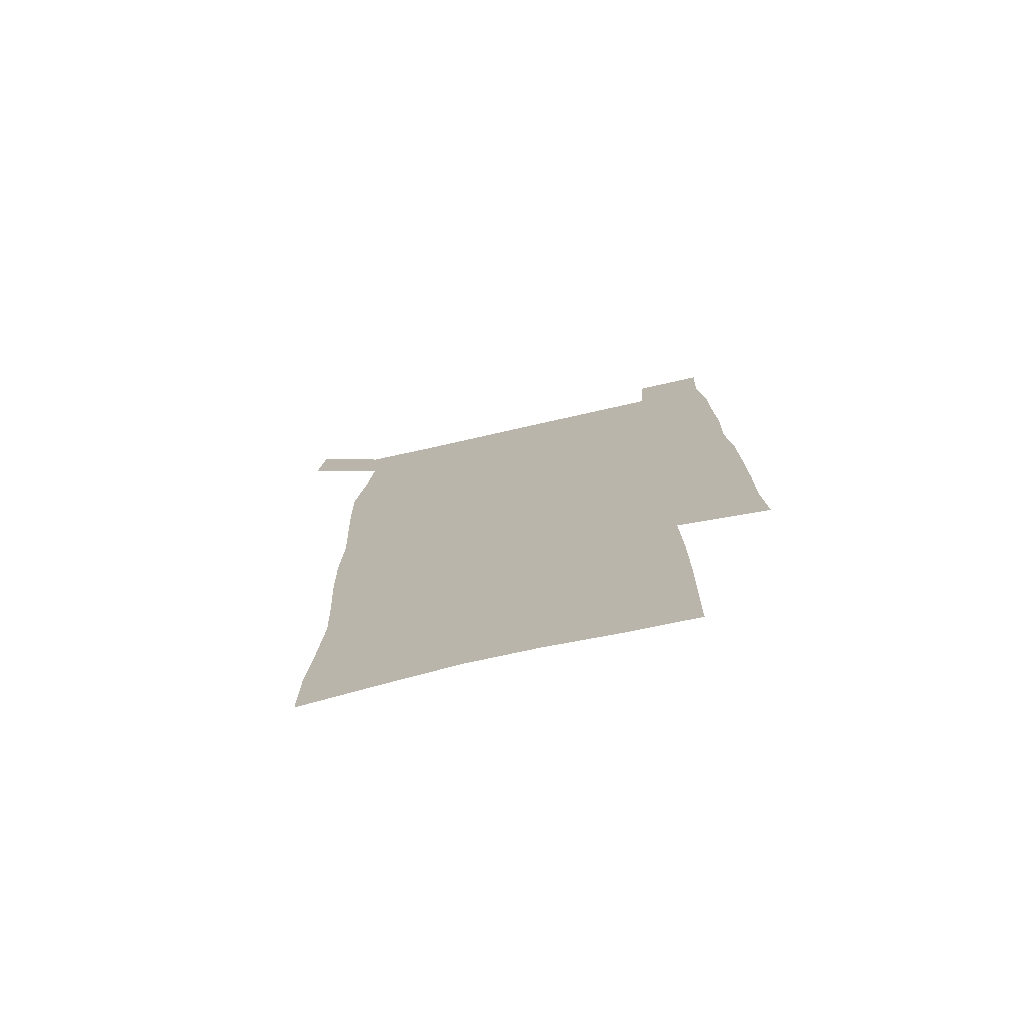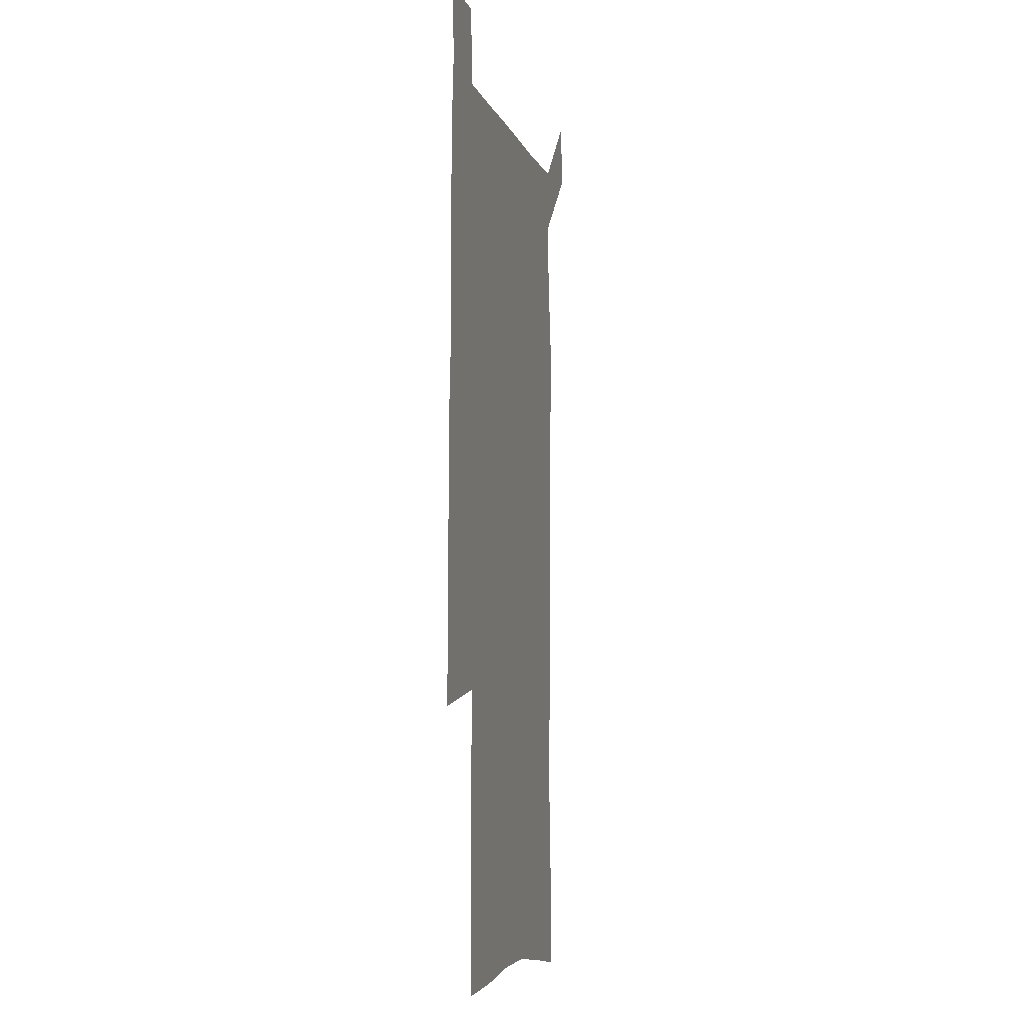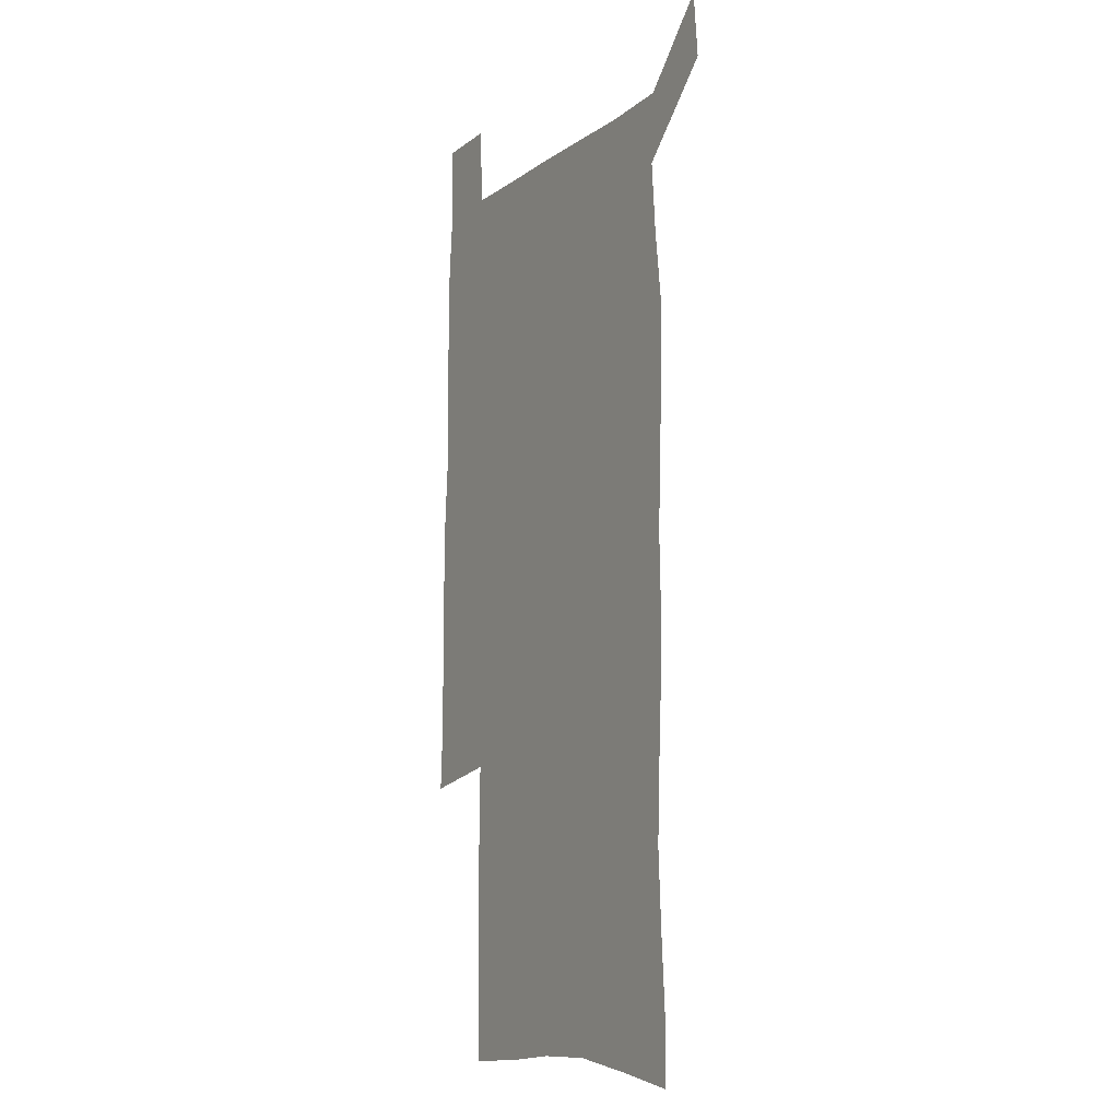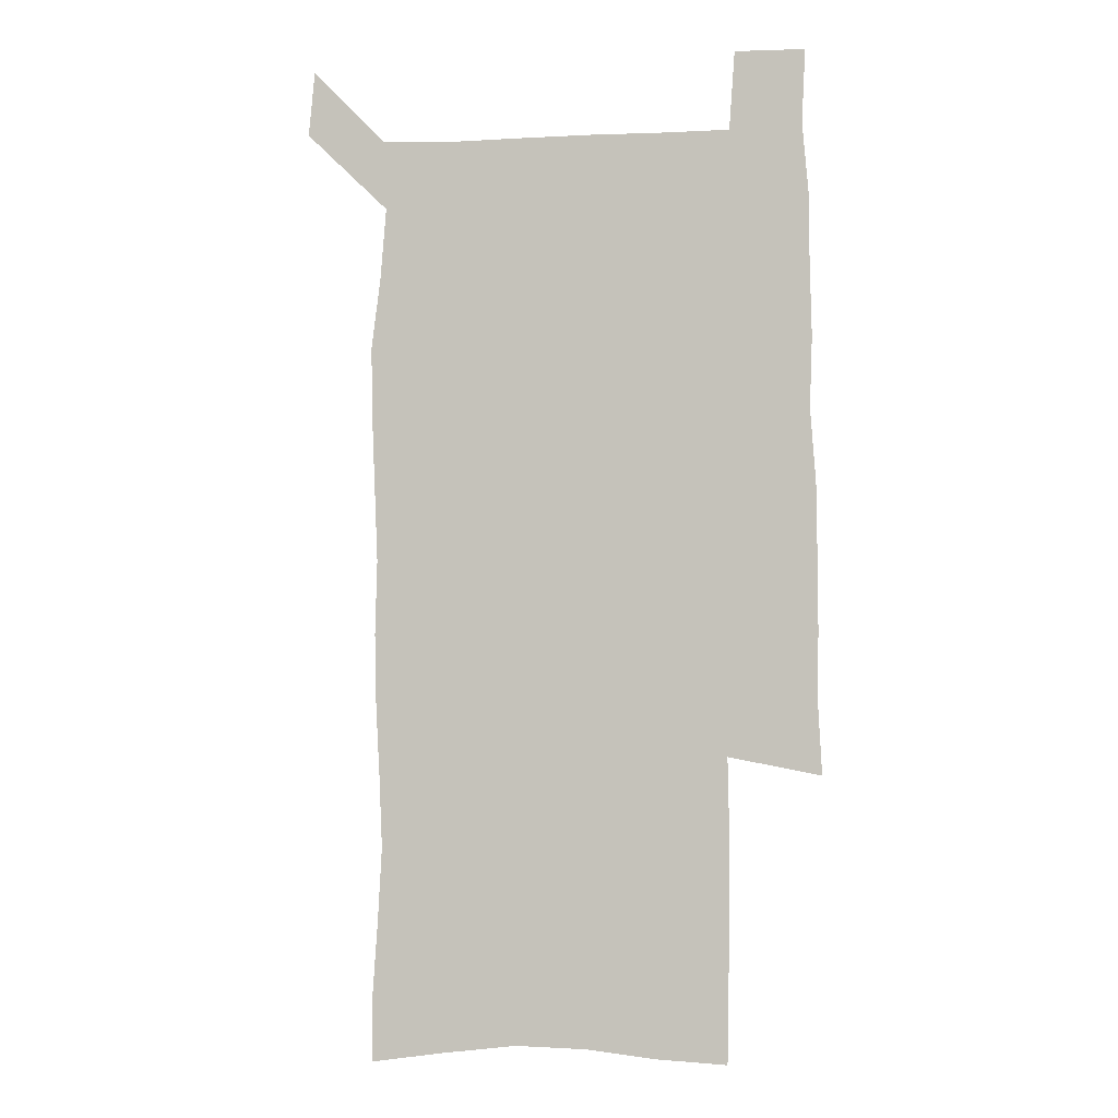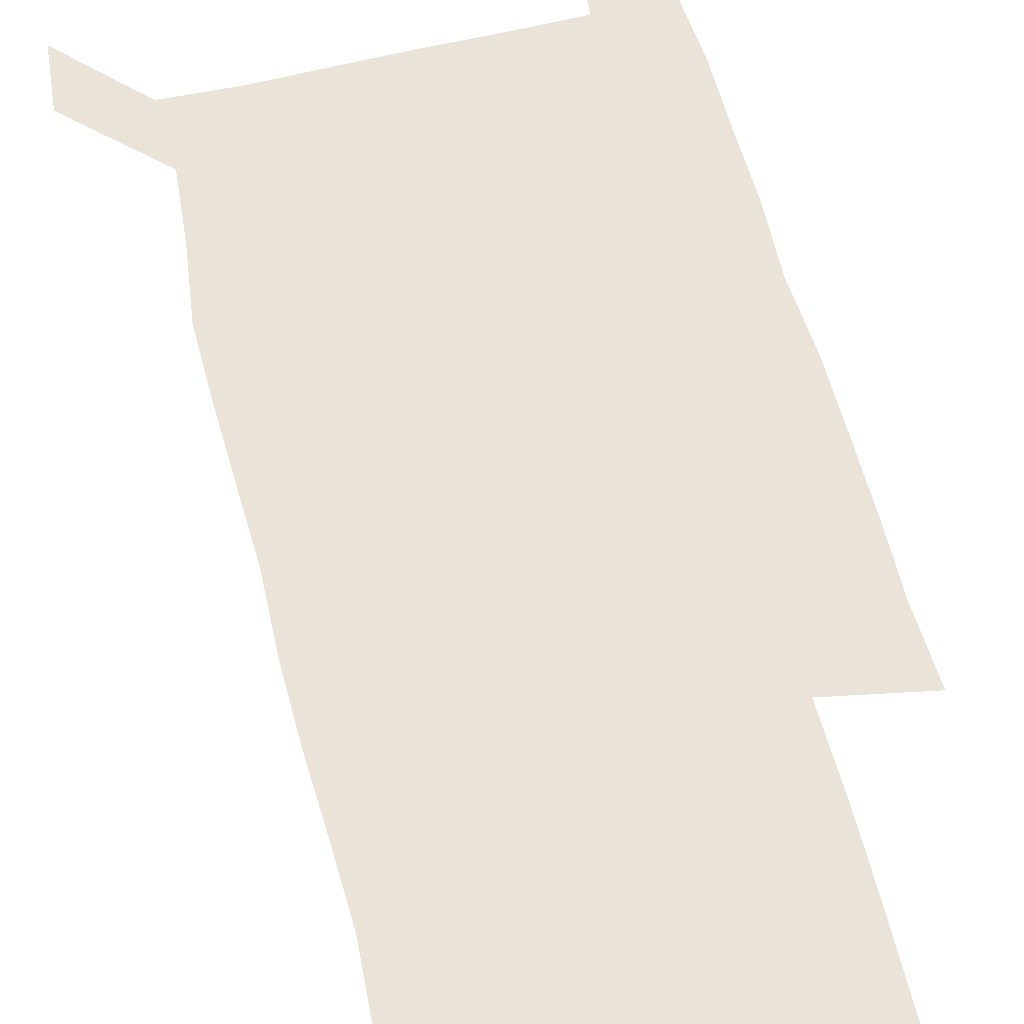
<metadata>
{"format":"obj","ext":"obj","renderer":"f3d","projection":"perspective","resolution":1024,"background":"white","views":[{"elev":-75.5,"azim":12.7,"up":"+Y"},{"elev":-6.0,"azim":103.8,"up":"+Y"},{"elev":-9.7,"azim":-119.6,"up":"+Y"},{"elev":-2.2,"azim":9.6,"up":"+Y"},{"elev":60.9,"azim":-14.1,"up":"+Z"}]}
</metadata>
<code>
v 446.7 573 0
v 449.3 600.5 0
v 476.4 173.4 0
v 476.6 202.1 0
v 478.7 233.1 0
v 480.4 264.4 0
v 479.3 294.5 0
v 477.7 324.7 0
v 477.1 355.6 0
v 478 387.3 0
v 476.8 417.9 0
v 475.6 448.6 0
v 475.1 479.2 0
v 479.1 509.8 0
v 481.5 539.6 0
v 480.1 569.1 0
v 506.8 177.9 0
v 513.6 213.5 0
v 514.2 242.7 0
v 514.1 272 0
v 513.4 301.5 0
v 513.1 331.6 0
v 512 361.2 0
v 513.3 391.9 0
v 511.7 421.1 0
v 512.6 450.9 0
v 513 480.2 0
v 512.5 509.6 0
v 512.7 538.6 0
v 511.6 567.8 0
v 538.7 182 0
v 541.6 214.6 0
v 543.7 246.6 0
v 543.4 275 0
v 543.4 304.9 0
v 543 334.5 0
v 543 364.4 0
v 542.5 393.4 0
v 543.1 423 0
v 542.8 451.8 0
v 541.9 480.8 0
v 543 509.7 0
v 542.5 538.5 0
v 541.3 568.3 0
v 568.5 181.4 0
v 570.4 217 0
v 571.1 247.5 0
v 571.3 274.7 0
v 571.8 306.6 0
v 571.6 336 0
v 571.5 365.4 0
v 571.5 394.7 0
v 571.4 423.4 0
v 571.4 452.4 0
v 571.9 481.4 0
v 571.9 509.7 0
v 571.9 538.1 0
v 571.1 568.5 0
v 598.6 178.2 0
v 598.5 214.9 0
v 599.4 244.9 0
v 599.5 276.8 0
v 599.9 305.9 0
v 600.2 335 0
v 599.3 366 0
v 599.6 394.6 0
v 599.7 423.5 0
v 600.2 452.3 0
v 600.1 481.4 0
v 600.3 509.8 0
v 600.6 538.6 0
v 600.8 568.3 0
v 628.4 176.7 0
v 628.9 209.1 0
v 629.3 240.4 0
v 629.4 272.4 0
v 628.7 304.4 0
v 629.3 333.7 0
v 628.8 363.7 0
v 628.7 393 0
v 630.1 422 0
v 629.7 451.8 0
v 630.2 481 0
v 631.2 510.4 0
v 630.1 539.5 0
v 630.2 568.5 0
v 632.5 601.7 0
v 668 297 0
v 666.3 327.6 0
v 666.6 357.6 0
v 666.4 388 0
v 666 418.5 0
v 663.6 449.9 0
v 664.5 480.3 0
v 663.7 510.6 0
v 663.4 540.7 0
v 660.8 570.2 0
v 662.2 601.3 0
f 15 16 1
f 1 16 2
f 3 17 4
f 17 18 4
f 4 18 5
f 18 19 5
f 5 19 6
f 19 20 6
f 6 20 7
f 20 21 7
f 7 21 8
f 21 22 8
f 8 22 9
f 22 23 9
f 9 23 10
f 23 24 10
f 10 24 11
f 24 25 11
f 11 25 12
f 25 26 12
f 12 26 13
f 26 27 13
f 13 27 14
f 27 28 14
f 14 28 15
f 28 29 15
f 15 29 16
f 29 30 16
f 17 31 18
f 31 32 18
f 18 32 19
f 32 33 19
f 19 33 20
f 33 34 20
f 20 34 21
f 34 35 21
f 21 35 22
f 35 36 22
f 22 36 23
f 36 37 23
f 23 37 24
f 37 38 24
f 24 38 25
f 38 39 25
f 25 39 26
f 39 40 26
f 26 40 27
f 40 41 27
f 27 41 28
f 41 42 28
f 28 42 29
f 42 43 29
f 29 43 30
f 43 44 30
f 31 45 32
f 45 46 32
f 32 46 33
f 46 47 33
f 33 47 34
f 47 48 34
f 34 48 35
f 48 49 35
f 35 49 36
f 49 50 36
f 36 50 37
f 50 51 37
f 37 51 38
f 51 52 38
f 38 52 39
f 52 53 39
f 39 53 40
f 53 54 40
f 40 54 41
f 54 55 41
f 41 55 42
f 55 56 42
f 42 56 43
f 56 57 43
f 43 57 44
f 57 58 44
f 45 59 46
f 59 60 46
f 46 60 47
f 60 61 47
f 47 61 48
f 61 62 48
f 48 62 49
f 62 63 49
f 49 63 50
f 63 64 50
f 50 64 51
f 64 65 51
f 51 65 52
f 65 66 52
f 52 66 53
f 66 67 53
f 53 67 54
f 67 68 54
f 54 68 55
f 68 69 55
f 55 69 56
f 69 70 56
f 56 70 57
f 70 71 57
f 57 71 58
f 71 72 58
f 59 73 60
f 73 74 60
f 60 74 61
f 74 75 61
f 61 75 62
f 75 76 62
f 62 76 63
f 76 77 63
f 63 77 64
f 77 78 64
f 64 78 65
f 78 79 65
f 65 79 66
f 79 80 66
f 66 80 67
f 80 81 67
f 67 81 68
f 81 82 68
f 68 82 69
f 82 83 69
f 69 83 70
f 83 84 70
f 70 84 71
f 84 85 71
f 71 85 72
f 85 86 72
f 77 88 78
f 88 89 78
f 78 89 79
f 89 90 79
f 79 90 80
f 90 91 80
f 80 91 81
f 91 92 81
f 81 92 82
f 92 93 82
f 82 93 83
f 93 94 83
f 83 94 84
f 94 95 84
f 84 95 85
f 95 96 85
f 85 96 86
f 96 97 86
f 86 97 87
f 97 98 87

</code>
